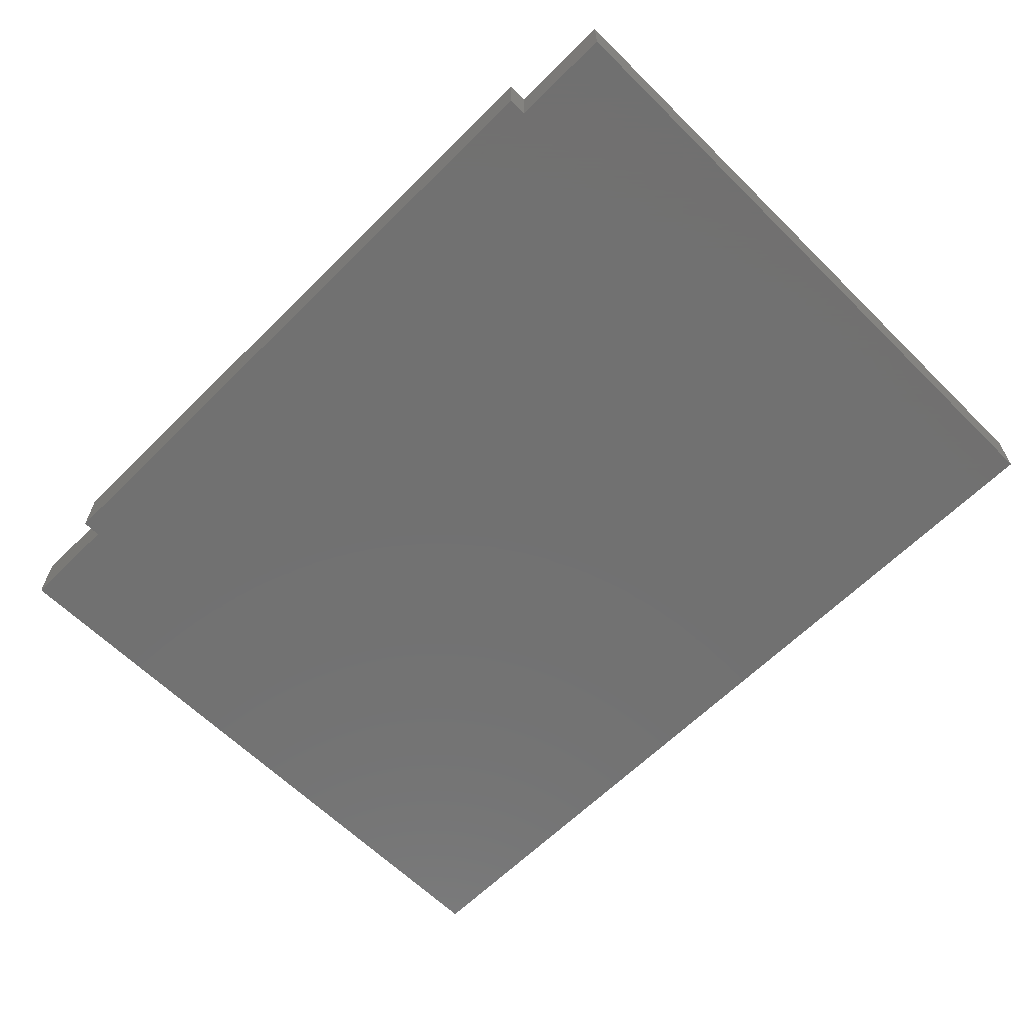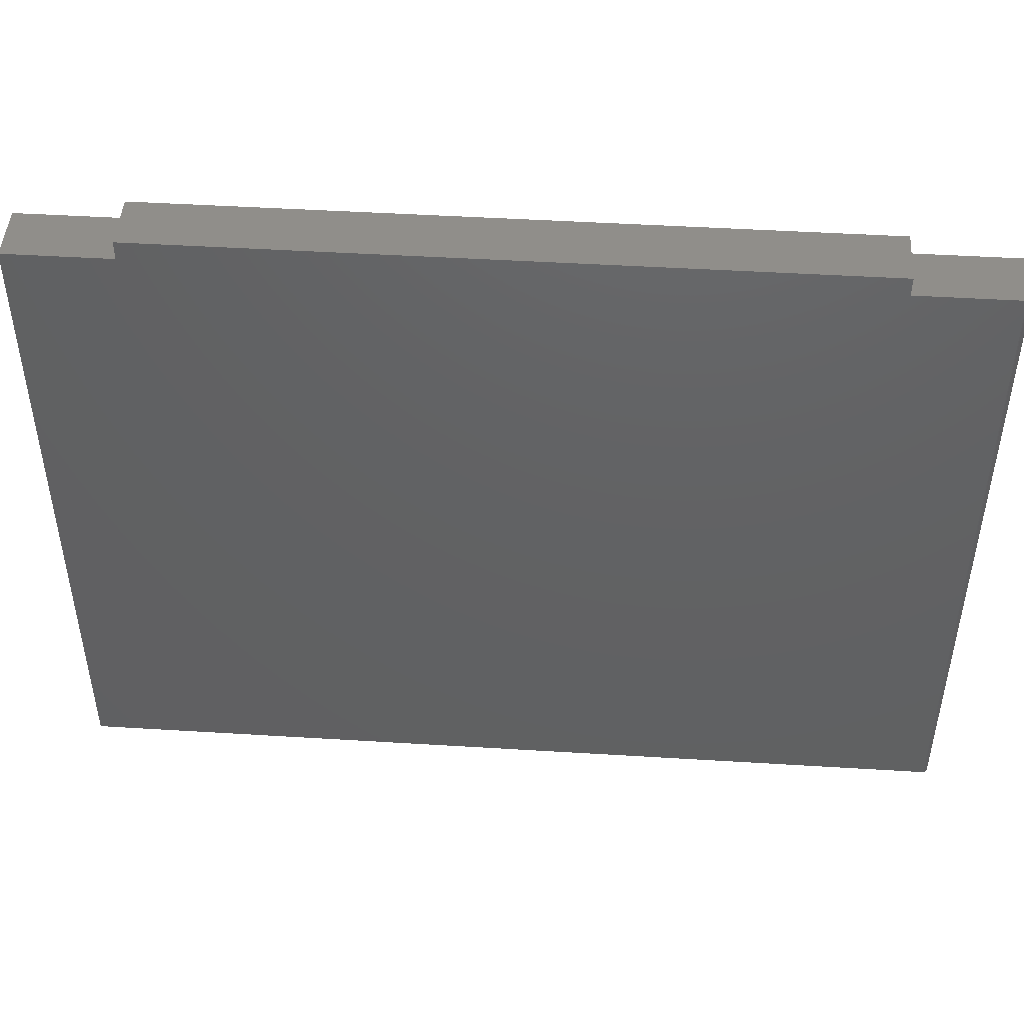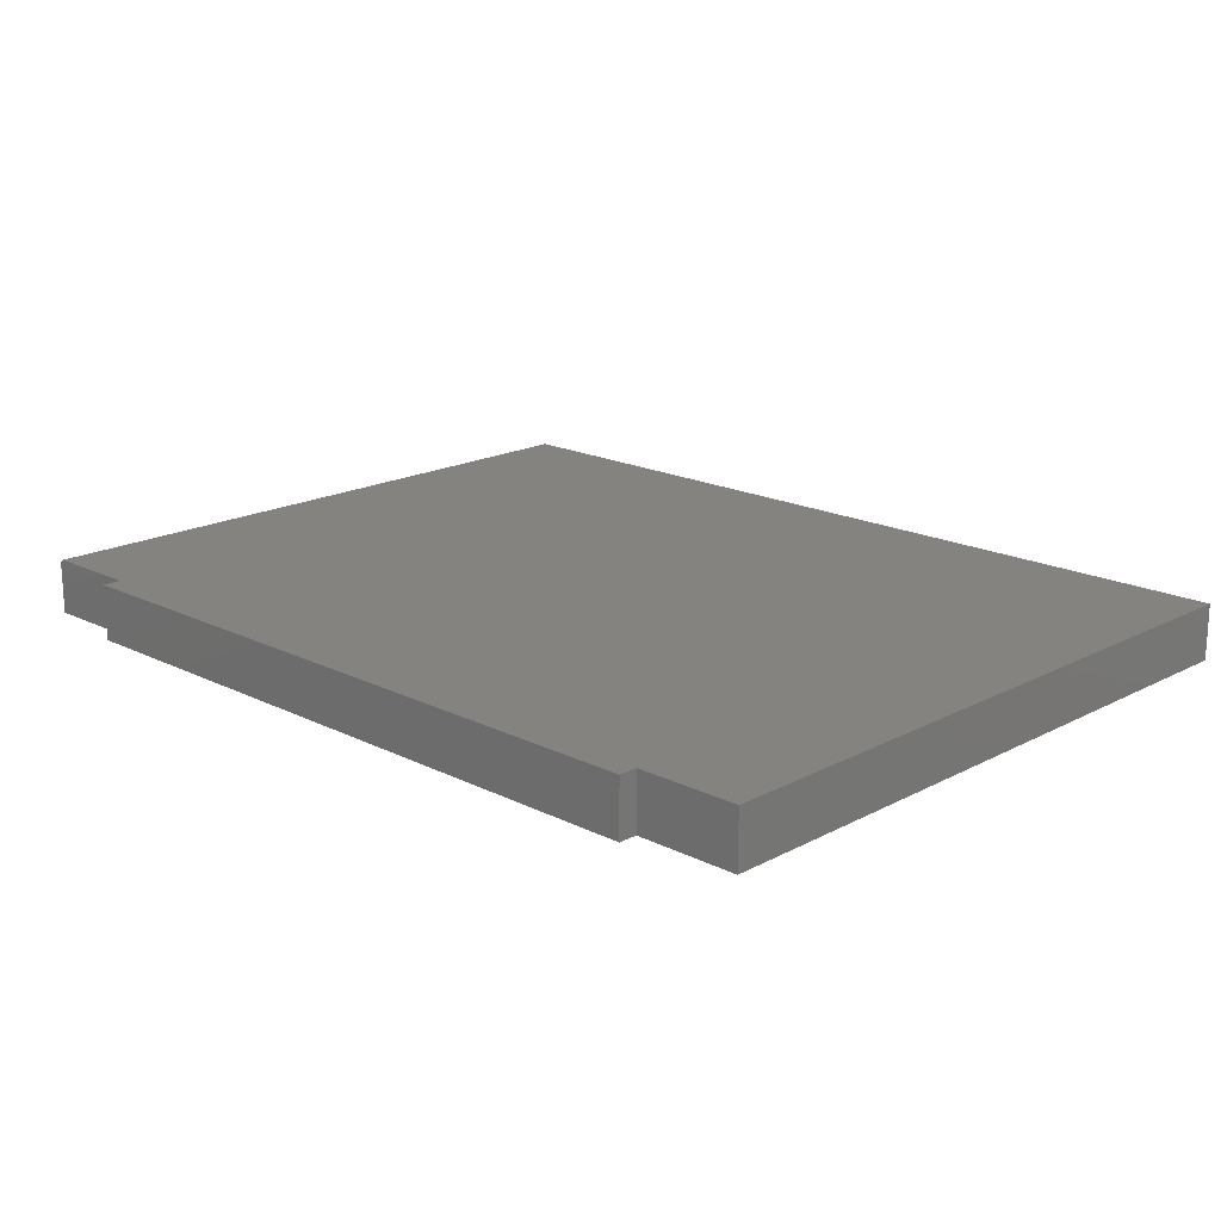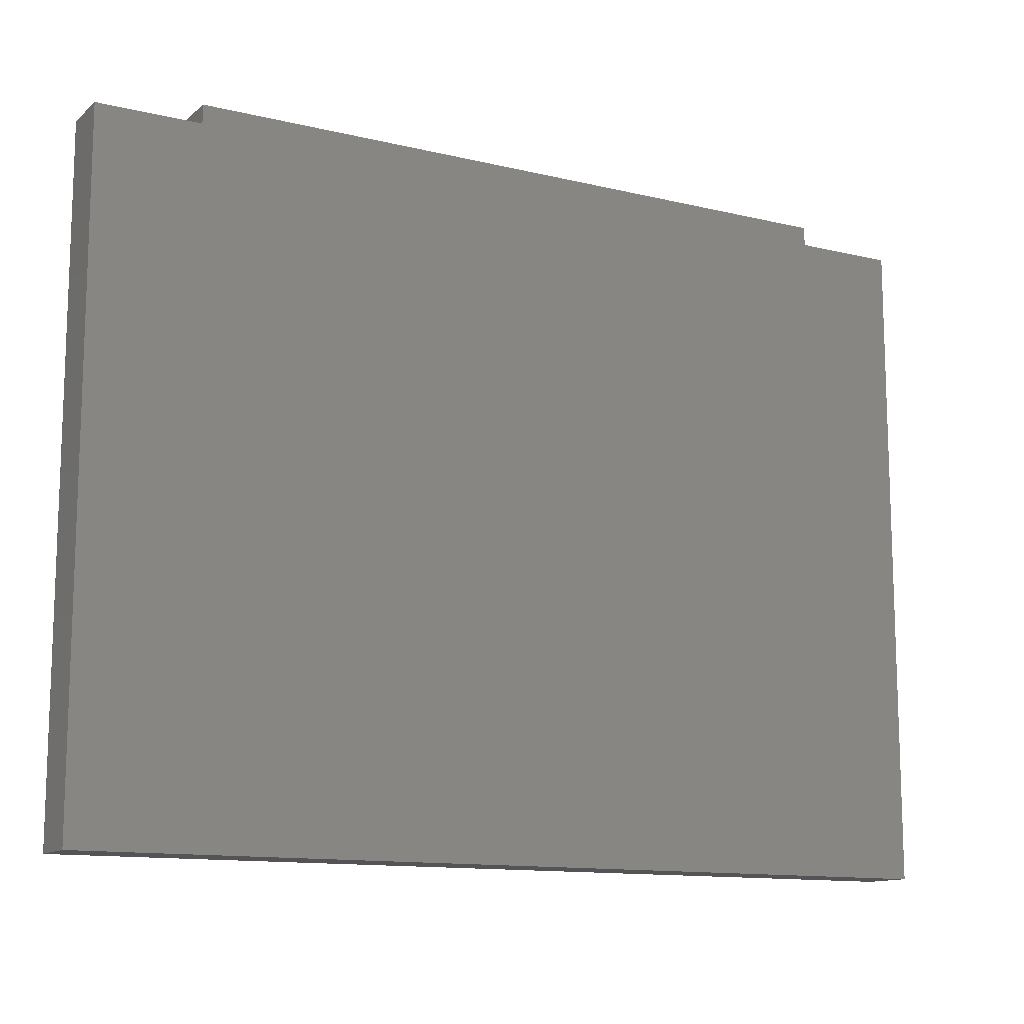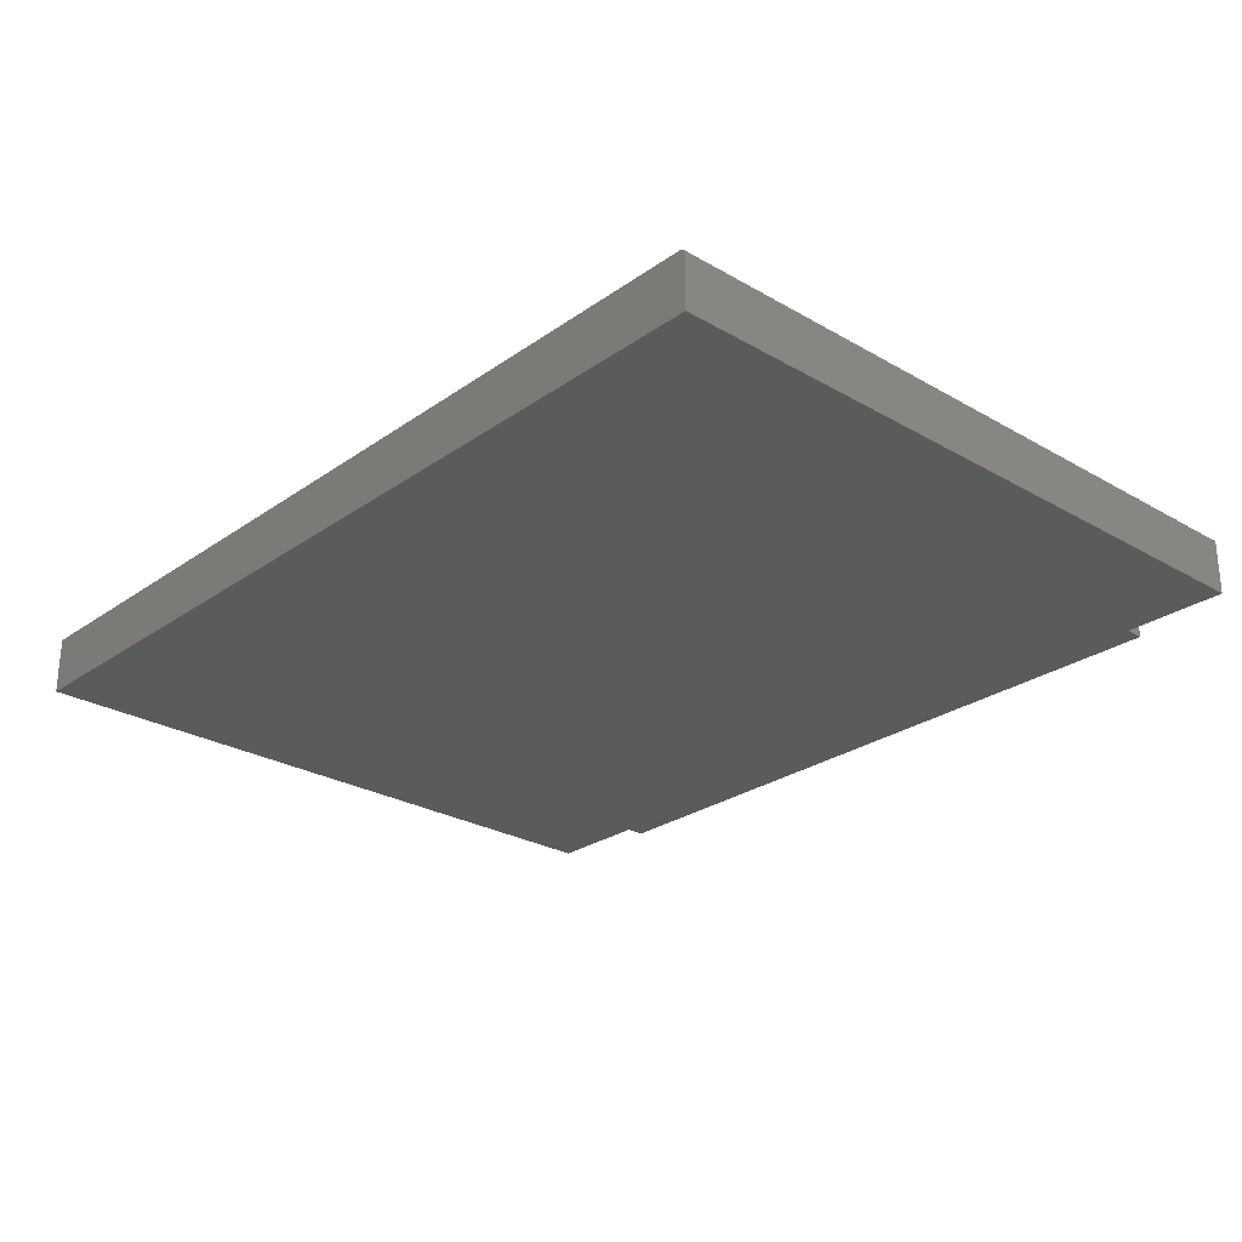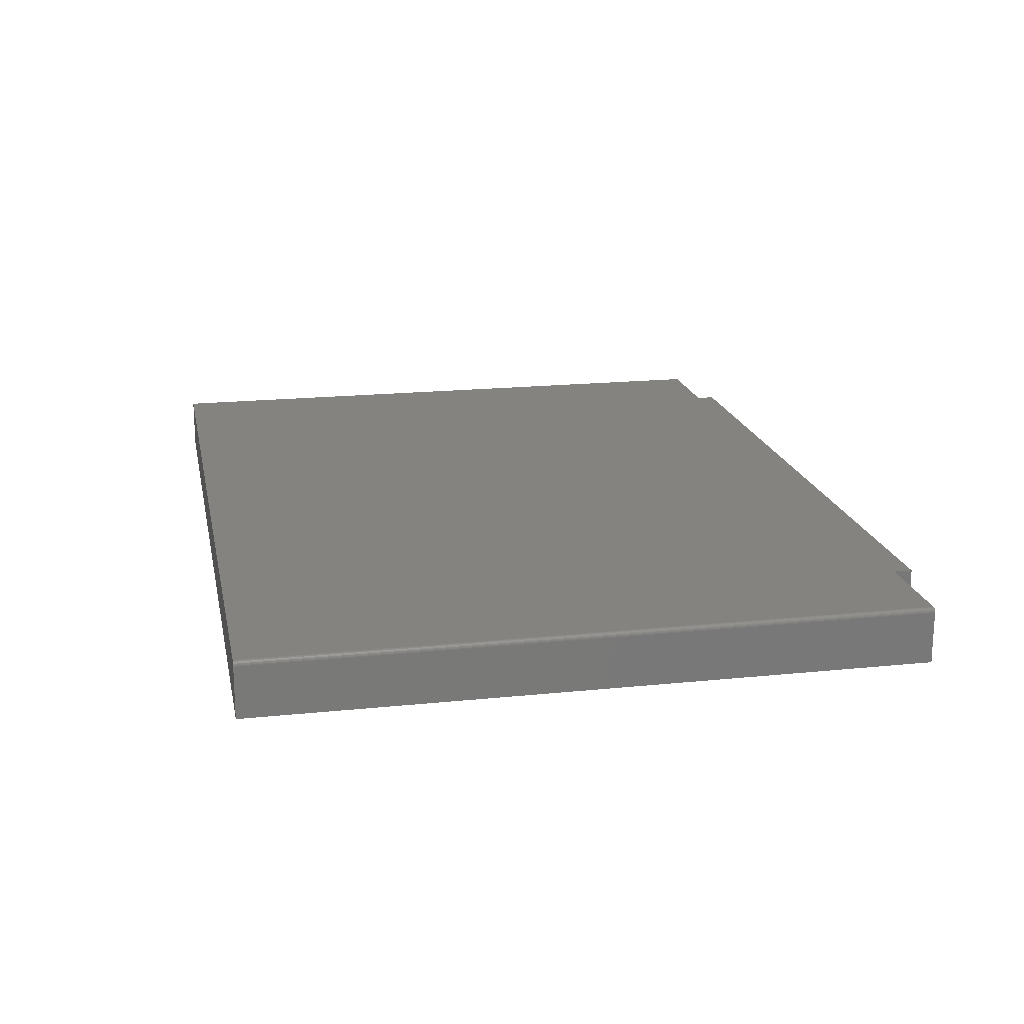
<metadata>
{"format":"stl","ext":"stl","renderer":"f3d","projection":"perspective","resolution":1024,"background":"white","views":[{"elev":-63.1,"azim":45.1,"up":"+Y"},{"elev":46.7,"azim":-176.0,"up":"+Z"},{"elev":18.1,"azim":44.2,"up":"+Y"},{"elev":-12.5,"azim":-29.3,"up":"+Z"},{"elev":-26.4,"azim":-132.3,"up":"+Y"},{"elev":18.5,"azim":-101.3,"up":"+Y"}]}
</metadata>
<code>
# stl→obj: 32 verts, 60 faces
v -0.7422 8.674e-19 -0.5781
v -0.7422 1.253e-16 0.5429
v -0.5763 1.437e-16 0.5429
v 0.5763 2.717e-16 0.5429
v 0.75 2.91e-16 0.5429
v 0.75 1.665e-16 -0.5781
v -0.5763 1.473e-16 0.5745
v 0.5763 2.752e-16 0.5745
v -0.75 -0.09375 0.5429
v -0.75 -0.007812 0.5429
v -0.75 -0.09375 -0.5781
v -0.75 -0.007812 -0.5781
v -0.5763 -0.09375 0.5429
v -0.7437 -0.0001501 0.5429
v -0.7452 -0.0005947 0.5429
v -0.7465 -0.001317 0.5429
v -0.7477 -0.002288 0.5429
v -0.7487 -0.003472 0.5429
v -0.7494 -0.004823 0.5429
v -0.7498 -0.006288 0.5429
v -0.7465 -0.001317 -0.5781
v -0.7437 -0.0001501 -0.5781
v -0.7452 -0.0005947 -0.5781
v -0.7487 -0.003472 -0.5781
v -0.7498 -0.006288 -0.5781
v -0.7494 -0.004823 -0.5781
v 0.75 -0.09375 -0.5781
v -0.7477 -0.002288 -0.5781
v 0.75 -0.09375 0.5429
v 0.5763 -0.09375 0.5429
v -0.5763 -0.09375 0.5745
v 0.5763 -0.09375 0.5745
f 1 2 3
f 1 3 4
f 1 4 5
f 1 5 6
f 3 7 4
f 4 7 8
f 9 10 11
f 11 10 12
f 2 13 3
f 14 15 16
f 14 16 17
f 14 17 18
f 14 18 19
f 14 19 20
f 14 20 10
f 9 13 2
f 9 2 14
f 9 14 10
f 1 21 22
f 21 23 22
f 24 11 12
f 24 12 25
f 24 25 26
f 27 11 24
f 27 24 28
f 27 28 21
f 27 21 1
f 27 1 6
f 2 1 14
f 14 1 22
f 14 22 15
f 15 22 23
f 15 23 16
f 16 23 21
f 16 21 17
f 17 21 28
f 17 28 18
f 18 28 24
f 18 24 19
f 19 24 26
f 19 26 20
f 20 26 25
f 20 25 10
f 10 25 12
f 11 27 29
f 11 29 30
f 11 30 13
f 11 13 9
f 13 30 31
f 31 30 32
f 7 3 31
f 31 3 13
f 32 8 31
f 31 8 7
f 4 8 30
f 30 8 32
f 29 5 30
f 30 5 4
f 27 6 29
f 29 6 5

</code>
